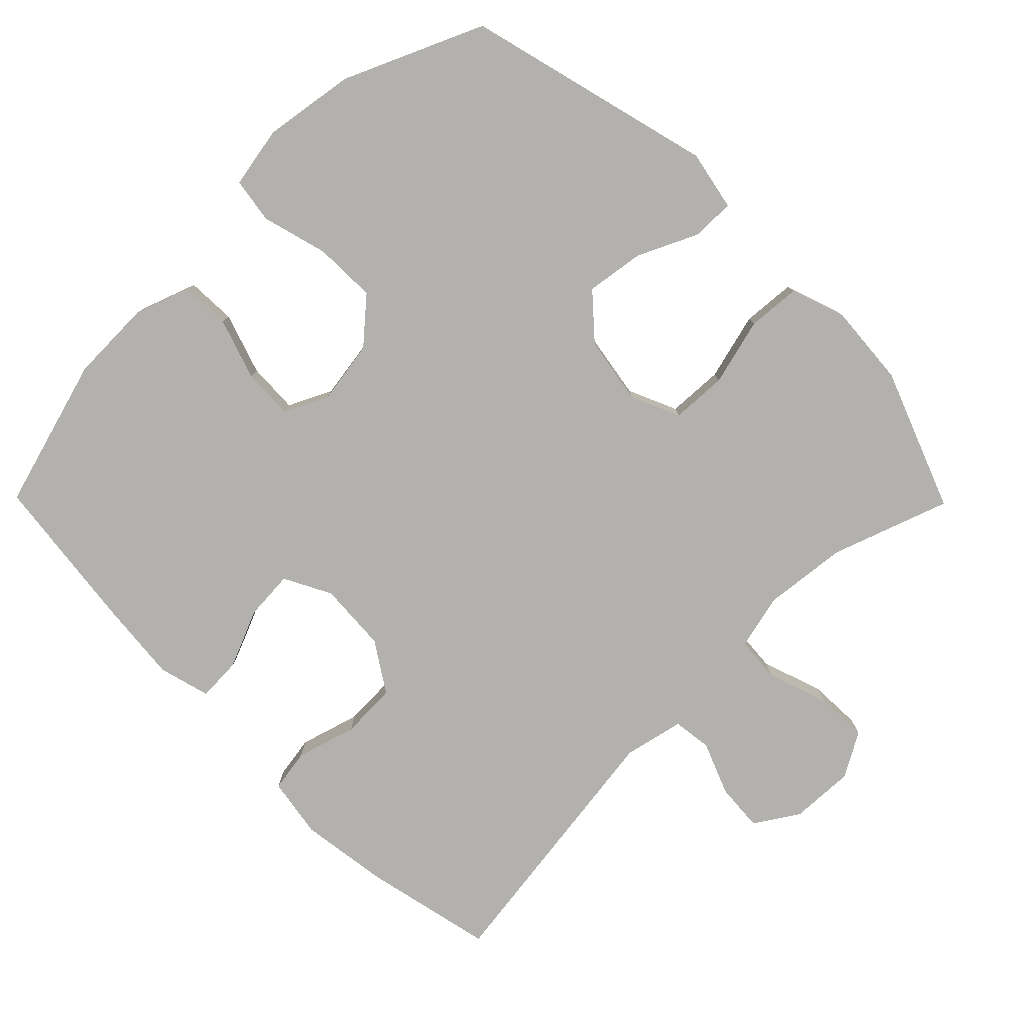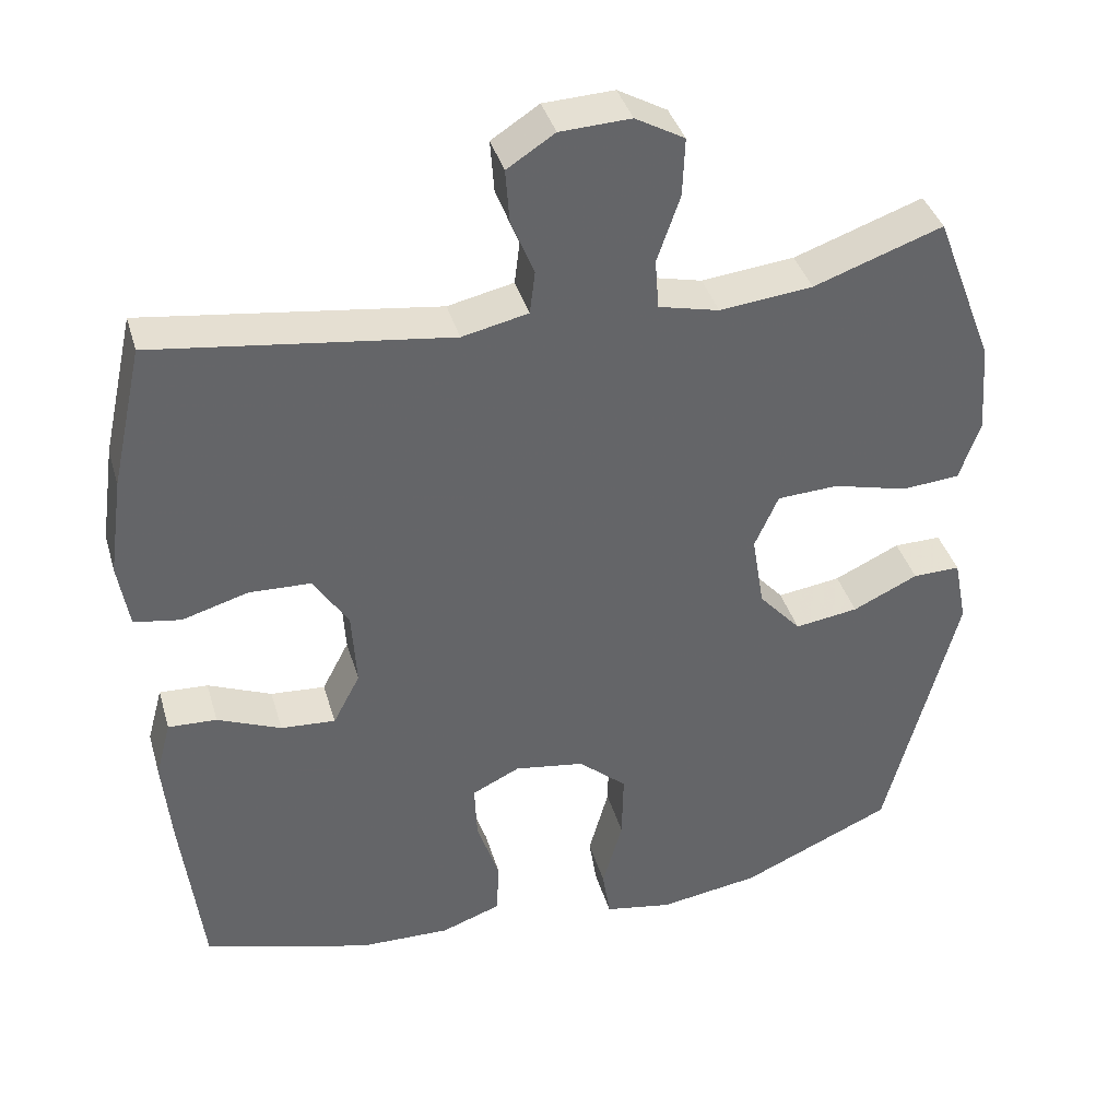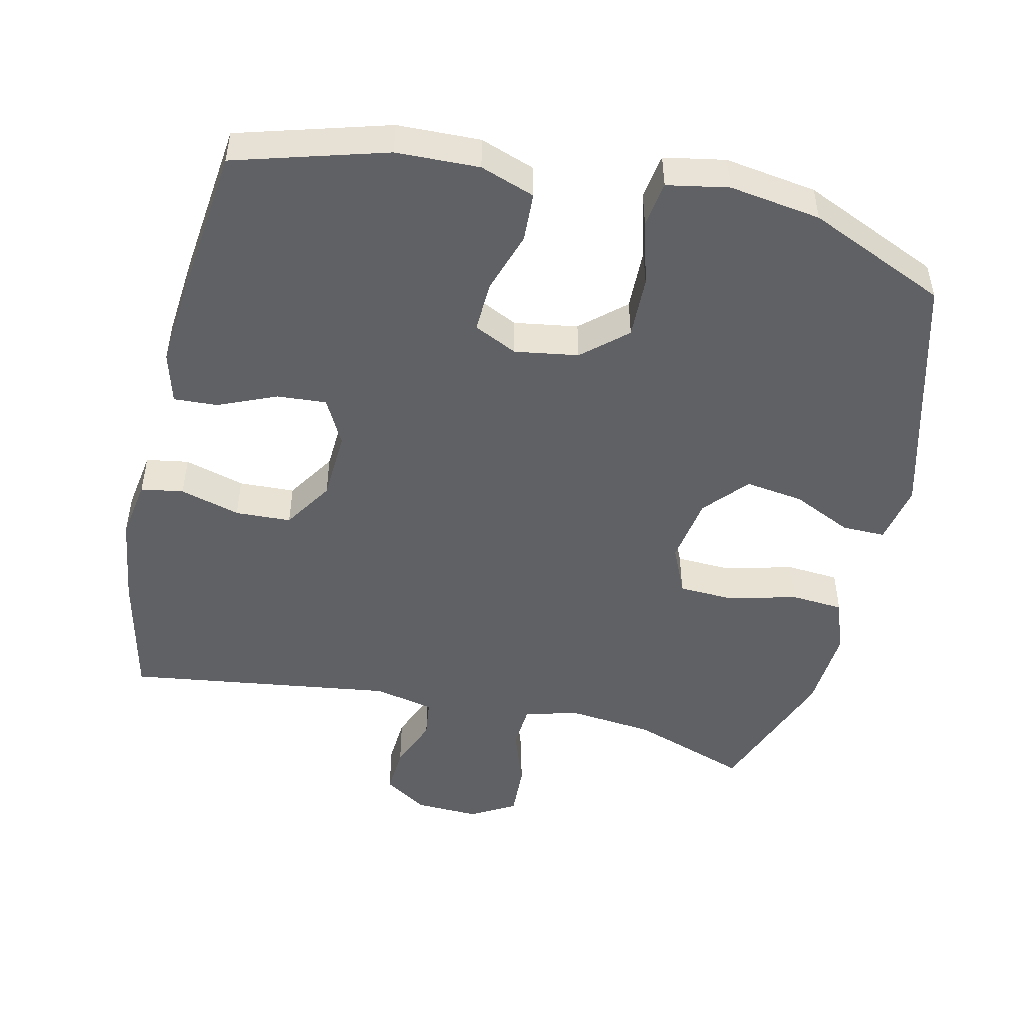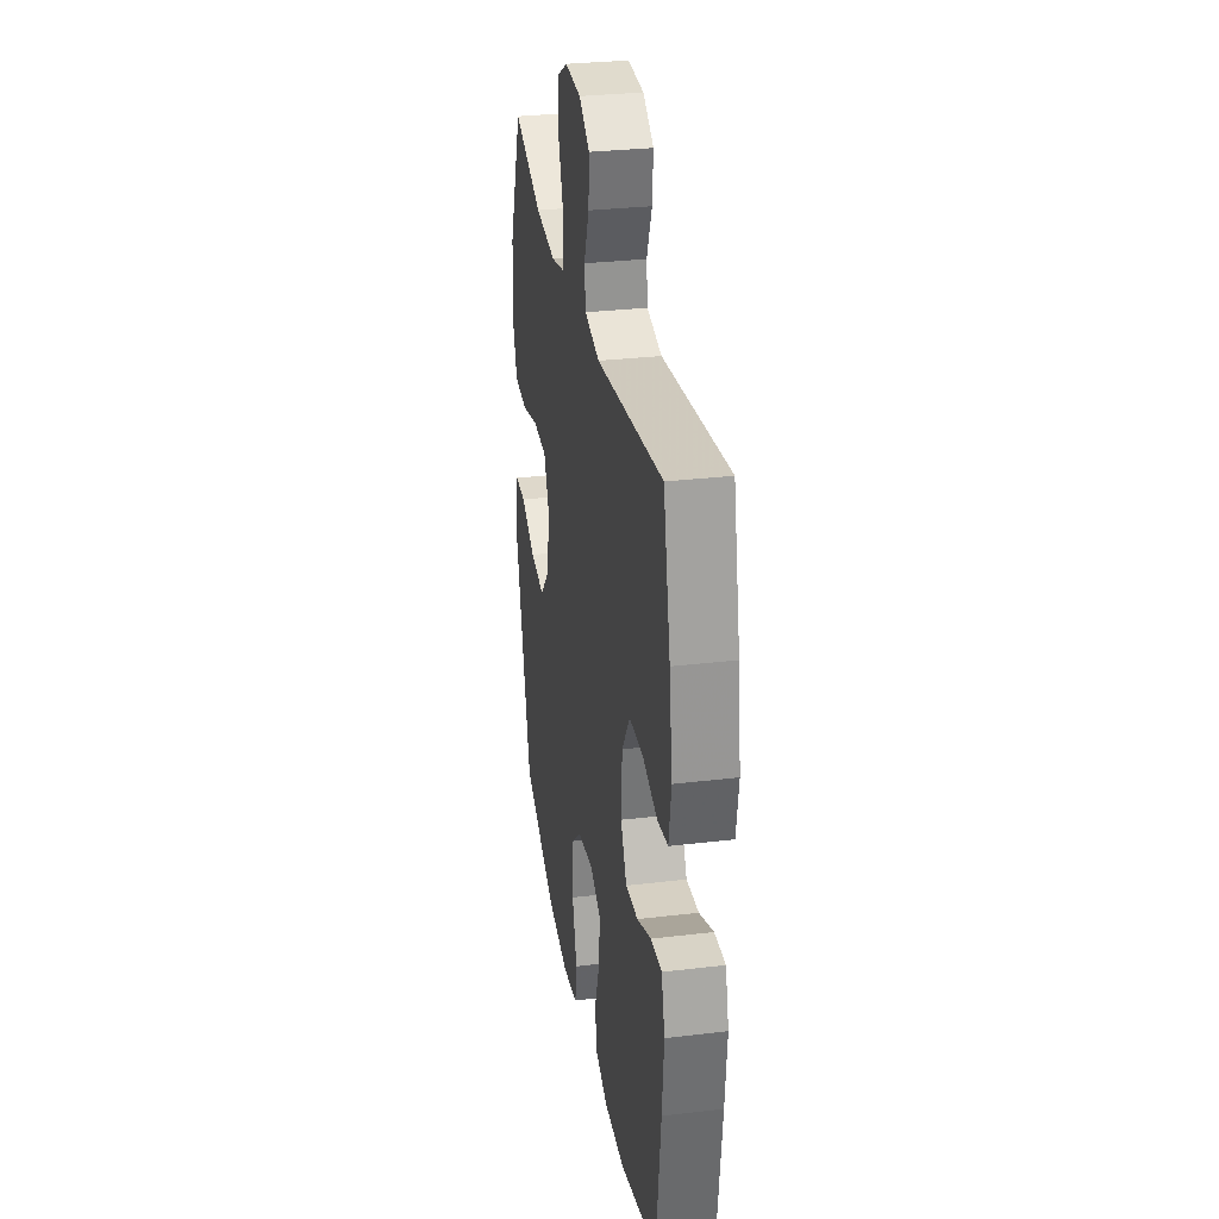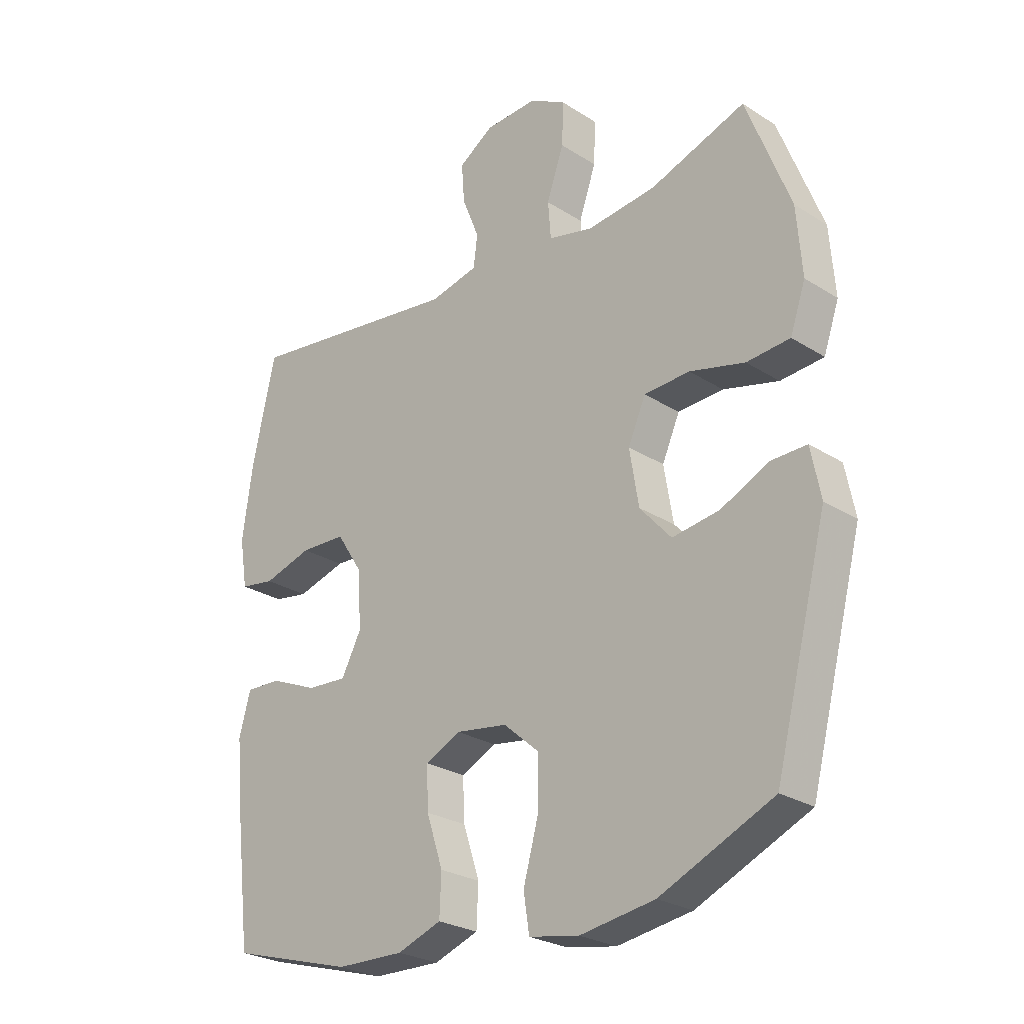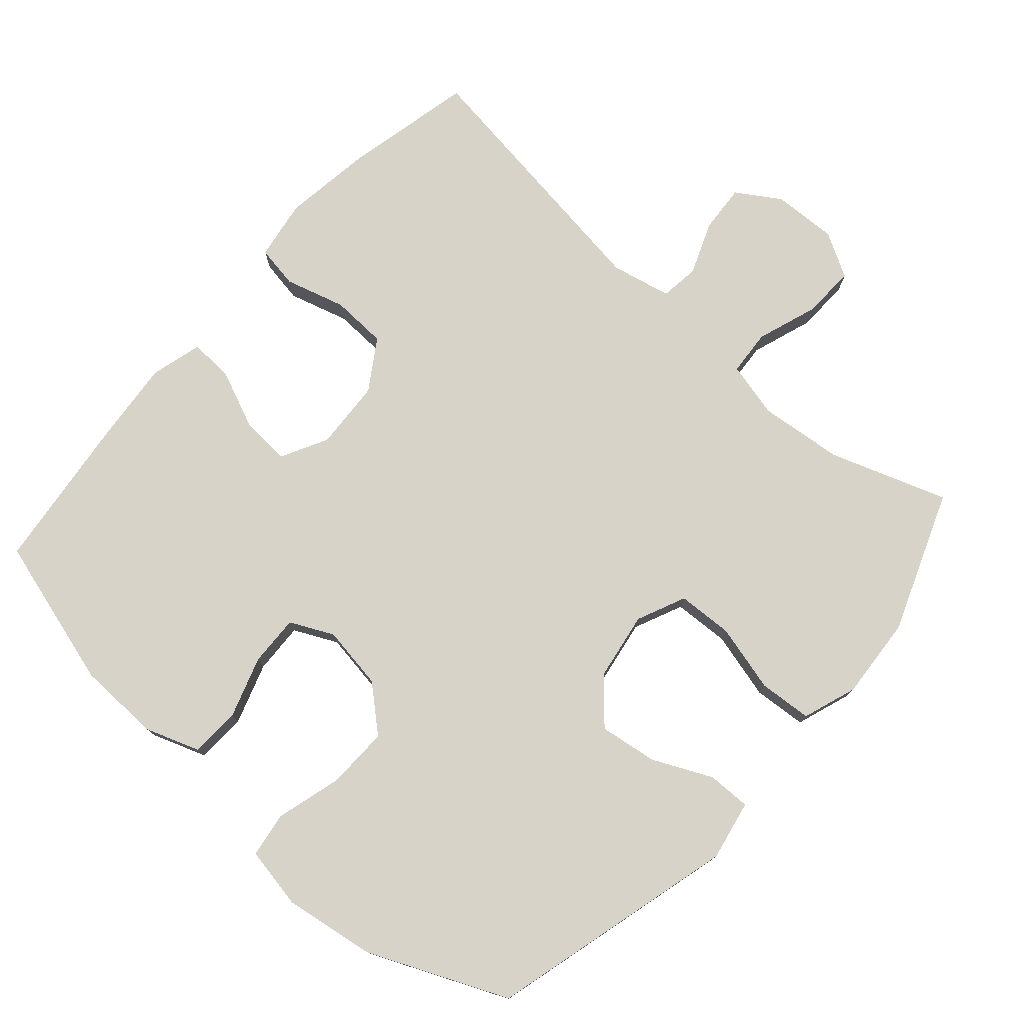
<metadata>
{"format":"obj","ext":"obj","renderer":"f3d","projection":"perspective","resolution":1024,"background":"white","views":[{"elev":-79.2,"azim":-135.4,"up":"+Y"},{"elev":38.7,"azim":164.2,"up":"+Z"},{"elev":-49.1,"azim":167.3,"up":"+Y"},{"elev":30.6,"azim":80.3,"up":"+Z"},{"elev":-26.0,"azim":-135.2,"up":"+Z"},{"elev":77.0,"azim":-138.4,"up":"+Y"}]}
</metadata>
<code>
v 0.5 0.07 0.5
v 0.541 0.07 0.315
v 0.559 0.07 0.187
v 0.545 0.07 0.101
v 0.484 0.07 0.091
v 0.398 0.07 0.116
v 0.318 0.07 0.113
v 0.272 0.07 0.042
v 0.266 0.07 -0.058
v 0.301 0.07 -0.125
v 0.372 0.07 -0.12
v 0.455 0.07 -0.085
v 0.518 0.07 -0.082
v 0.538 0.07 -0.156
v 0.527 0.07 -0.274
v 0.5 0.07 -0.5
v 0.283 0.07 -0.562
v 0.164 0.07 -0.565
v 0.086 0.07 -0.537
v 0.083 0.07 -0.466
v 0.112 0.07 -0.378
v 0.115 0.07 -0.305
v 0.053 0.07 -0.275
v -0.038 0.07 -0.289
v -0.101 0.07 -0.344
v -0.099 0.07 -0.433
v -0.073 0.07 -0.527
v -0.083 0.07 -0.592
v -0.171 0.07 -0.608
v -0.302 0.07 -0.588
v -0.5 0.07 -0.5
v -0.593 0.07 -0.144
v -0.576 0.07 -0.058
v -0.514 0.07 -0.059
v -0.429 0.07 -0.099
v -0.346 0.07 -0.111
v -0.291 0.07 -0.049
v -0.275 0.07 0.048
v -0.306 0.07 0.118
v -0.386 0.07 0.122
v -0.483 0.07 0.097
v -0.559 0.07 0.103
v -0.586 0.07 0.181
v -0.577 0.07 0.299
v -0.5 0.07 0.5
v -0.332 0.07 0.441
v -0.211 0.07 0.428
v -0.132 0.07 0.447
v -0.127 0.07 0.512
v -0.157 0.07 0.599
v -0.16 0.07 0.675
v -0.096 0.07 0.711
v -0.004 0.07 0.707
v 0.058 0.07 0.667
v 0.053 0.07 0.598
v 0.023 0.07 0.523
v 0.03 0.07 0.467
v 0.116 0.07 0.448
v 0.5 0 0.5
v 0.541 0 0.315
v 0.559 0 0.187
v 0.545 0 0.101
v 0.484 0 0.091
v 0.398 0 0.116
v 0.318 0 0.113
v 0.272 0 0.042
v 0.266 0 -0.058
v 0.301 0 -0.125
v 0.372 0 -0.12
v 0.455 0 -0.085
v 0.518 0 -0.082
v 0.538 0 -0.156
v 0.527 0 -0.274
v 0.5 0 -0.5
v 0.283 0 -0.562
v 0.164 0 -0.565
v 0.086 0 -0.537
v 0.083 0 -0.466
v 0.112 0 -0.378
v 0.115 0 -0.305
v 0.053 0 -0.275
v -0.038 0 -0.289
v -0.101 0 -0.344
v -0.099 0 -0.433
v -0.073 0 -0.527
v -0.083 0 -0.592
v -0.171 0 -0.608
v -0.302 0 -0.588
v -0.5 0 -0.5
v -0.593 0 -0.144
v -0.576 0 -0.058
v -0.514 0 -0.059
v -0.429 0 -0.099
v -0.346 0 -0.111
v -0.291 0 -0.049
v -0.275 0 0.048
v -0.306 0 0.118
v -0.386 0 0.122
v -0.483 0 0.097
v -0.559 0 0.103
v -0.586 0 0.181
v -0.577 0 0.299
v -0.5 0 0.5
v -0.332 0 0.441
v -0.211 0 0.428
v -0.132 0 0.447
v -0.127 0 0.512
v -0.157 0 0.599
v -0.16 0 0.675
v -0.096 0 0.711
v -0.004 0 0.707
v 0.058 0 0.667
v 0.053 0 0.598
v 0.023 0 0.523
v 0.03 0 0.467
v 0.116 0 0.448
f 54 55 56
f 53 54 56
f 52 53 56
f 51 52 56
f 50 51 56
f 49 50 56
f 48 49 56 57
f 47 48 57 58
f 44 45 46
f 43 44 46
f 42 43 46
f 41 42 46
f 40 41 46
f 39 40 46 47
f 38 39 47 58
f 33 34 35
f 32 33 35
f 31 32 35
f 30 31 35
f 29 30 35
f 28 29 35
f 27 28 35
f 26 27 35
f 25 26 35 36
f 24 25 36 37
f 19 20 21
f 18 19 21
f 17 18 21
f 16 17 21
f 15 16 21
f 14 15 21
f 13 14 21
f 12 13 21
f 11 12 21
f 10 11 21 22
f 9 10 22 23
f 4 5 6
f 3 4 6
f 2 3 6
f 1 2 6
f 58 1 6
f 58 6 7
f 37 38 58
f 24 37 58
f 23 24 58
f 9 23 58
f 8 9 58
f 7 8 58
f 114 113 112
f 114 112 111
f 114 111 110
f 114 110 109
f 114 109 108
f 114 108 107
f 115 114 107 106
f 116 115 106 105
f 104 103 102
f 104 102 101
f 104 101 100
f 104 100 99
f 104 99 98
f 105 104 98 97
f 116 105 97 96
f 93 92 91
f 93 91 90
f 93 90 89
f 93 89 88
f 93 88 87
f 93 87 86
f 93 86 85
f 93 85 84
f 94 93 84 83
f 95 94 83 82
f 79 78 77
f 79 77 76
f 79 76 75
f 79 75 74
f 79 74 73
f 79 73 72
f 79 72 71
f 79 71 70
f 79 70 69
f 80 79 69 68
f 81 80 68 67
f 64 63 62
f 64 62 61
f 64 61 60
f 64 60 59
f 64 59 116
f 65 64 116
f 116 96 95
f 116 95 82
f 116 82 81
f 116 81 67
f 116 67 66
f 116 66 65
f 1 59 60 2
f 2 60 61 3
f 3 61 62 4
f 4 62 63 5
f 5 63 64 6
f 6 64 65 7
f 7 65 66 8
f 8 66 67 9
f 9 67 68 10
f 10 68 69 11
f 11 69 70 12
f 12 70 71 13
f 13 71 72 14
f 14 72 73 15
f 15 73 74 16
f 16 74 75 17
f 17 75 76 18
f 18 76 77 19
f 19 77 78 20
f 20 78 79 21
f 21 79 80 22
f 22 80 81 23
f 23 81 82 24
f 24 82 83 25
f 25 83 84 26
f 26 84 85 27
f 27 85 86 28
f 28 86 87 29
f 29 87 88 30
f 30 88 89 31
f 31 89 90 32
f 32 90 91 33
f 33 91 92 34
f 34 92 93 35
f 35 93 94 36
f 36 94 95 37
f 37 95 96 38
f 38 96 97 39
f 39 97 98 40
f 40 98 99 41
f 41 99 100 42
f 42 100 101 43
f 43 101 102 44
f 44 102 103 45
f 45 103 104 46
f 46 104 105 47
f 47 105 106 48
f 48 106 107 49
f 49 107 108 50
f 50 108 109 51
f 51 109 110 52
f 52 110 111 53
f 53 111 112 54
f 54 112 113 55
f 55 113 114 56
f 56 114 115 57
f 57 115 116 58
f 58 116 59 1

</code>
